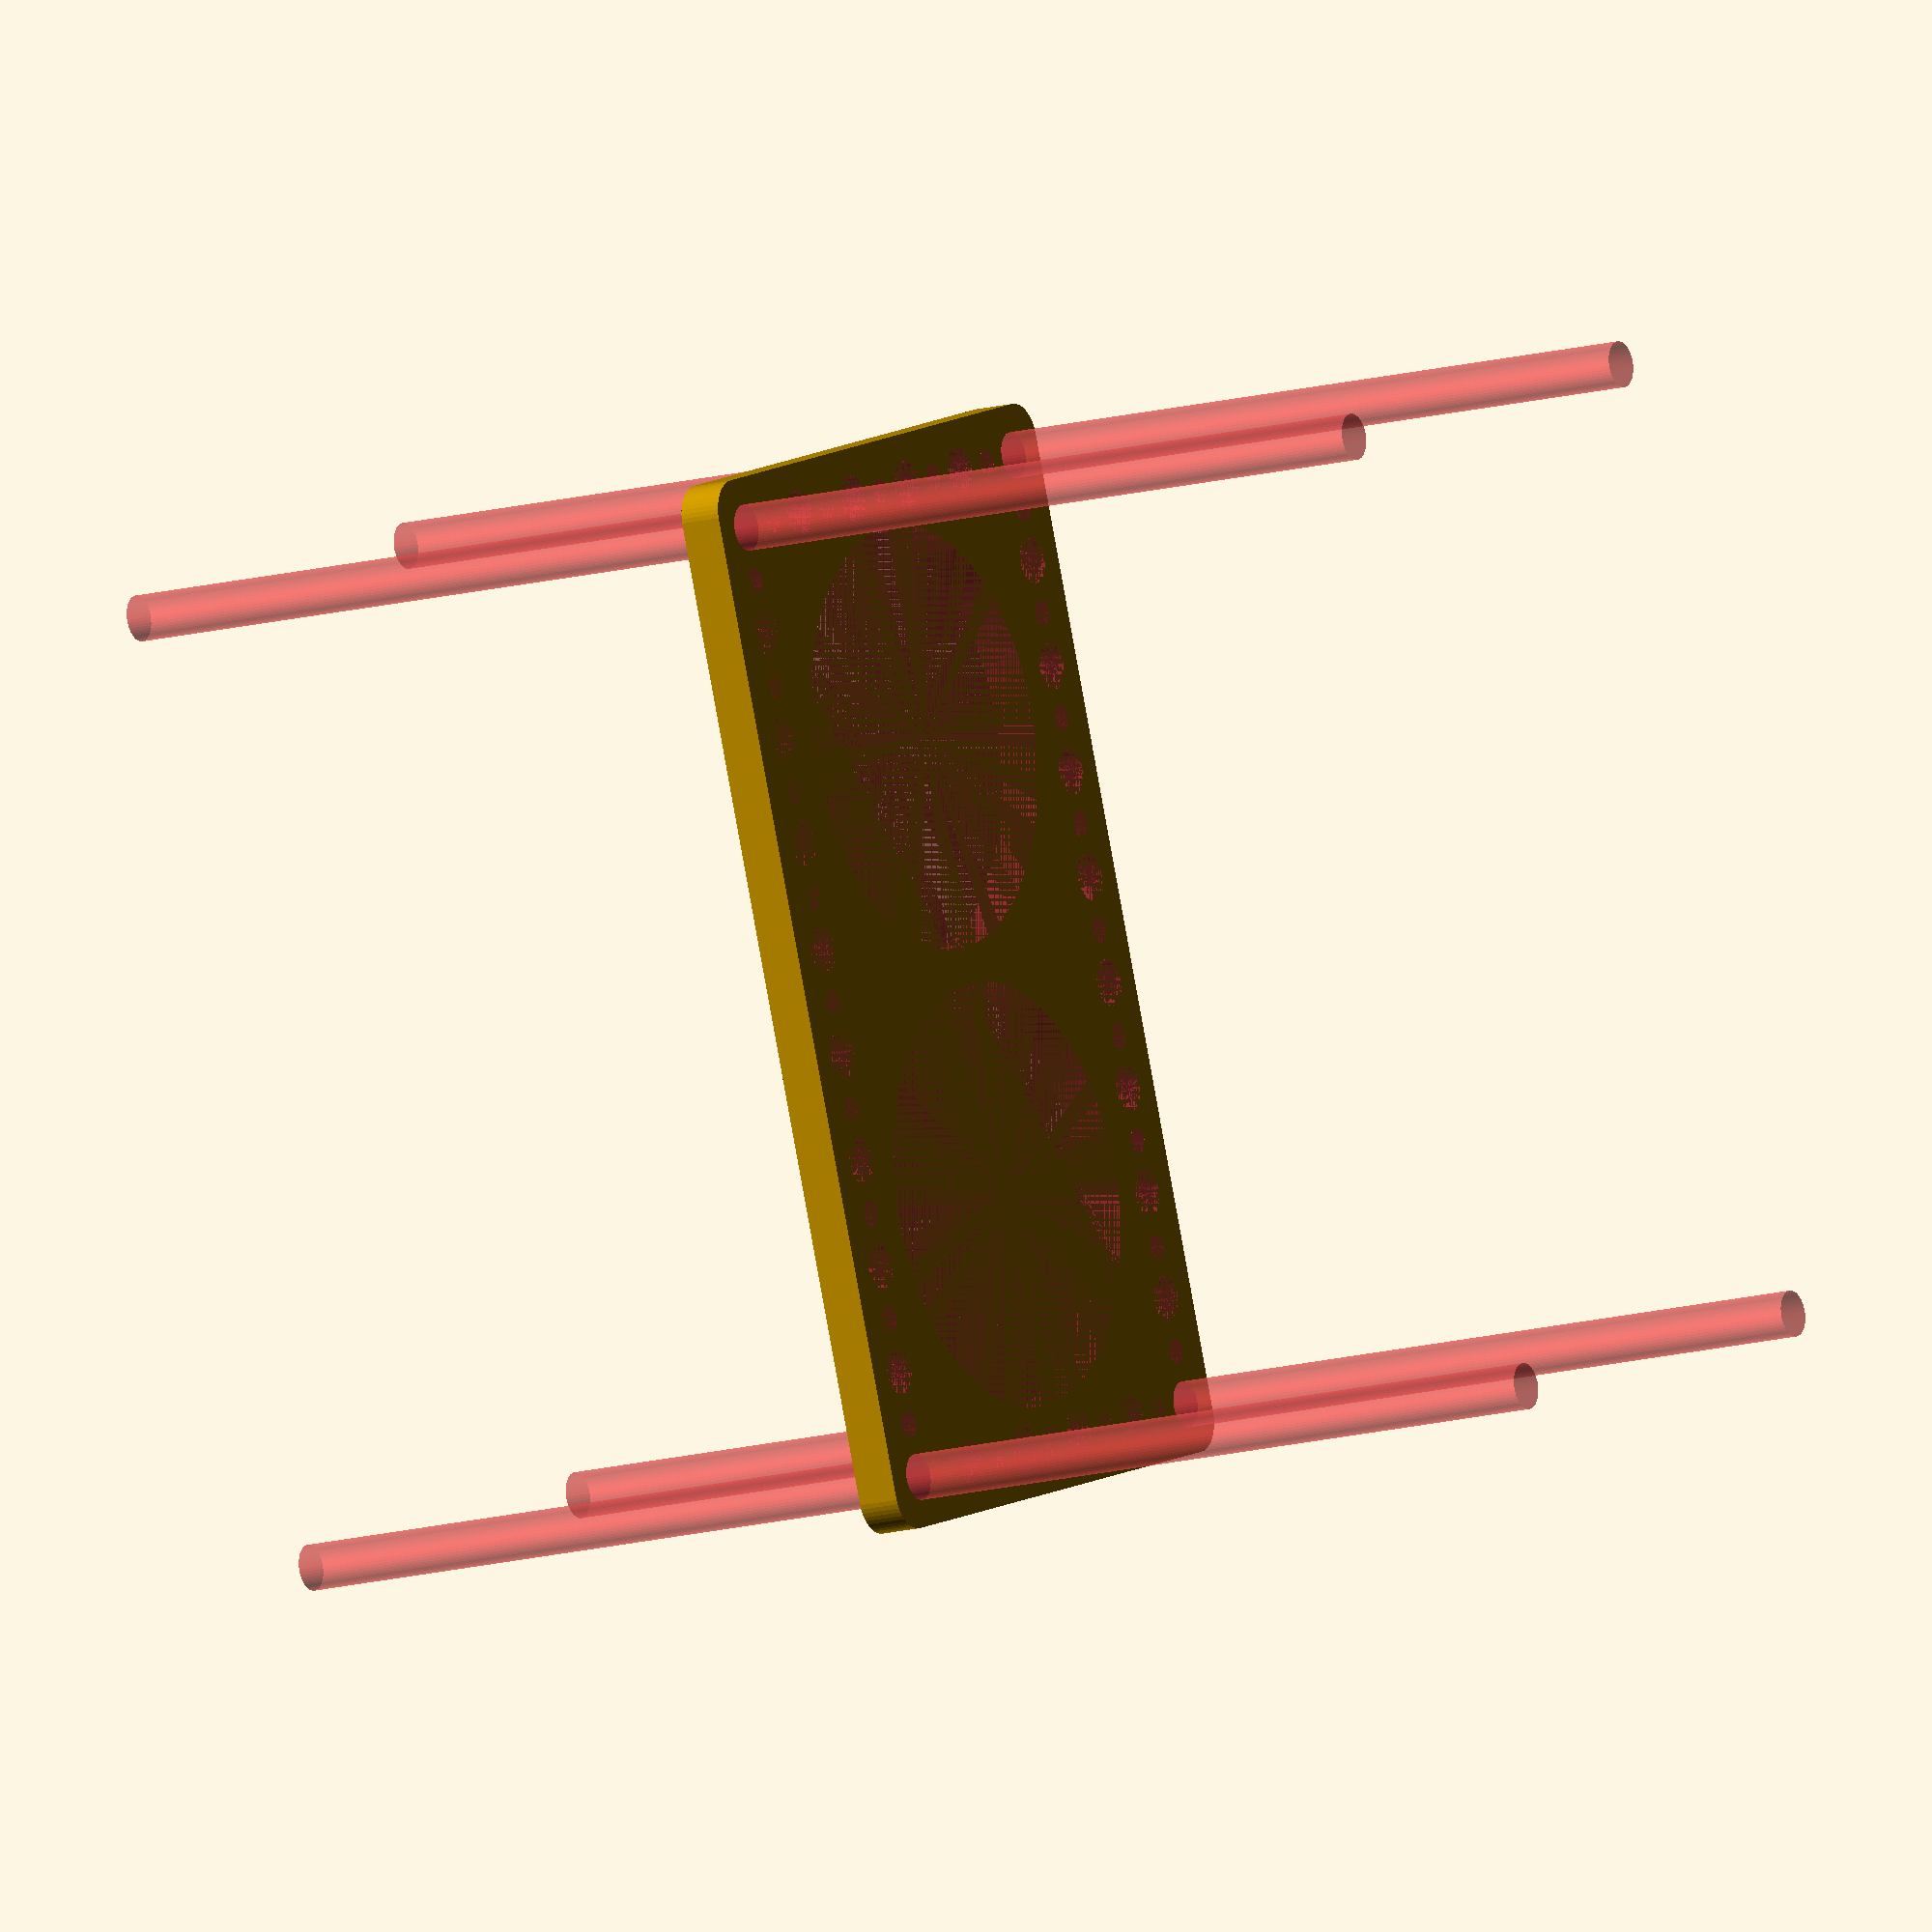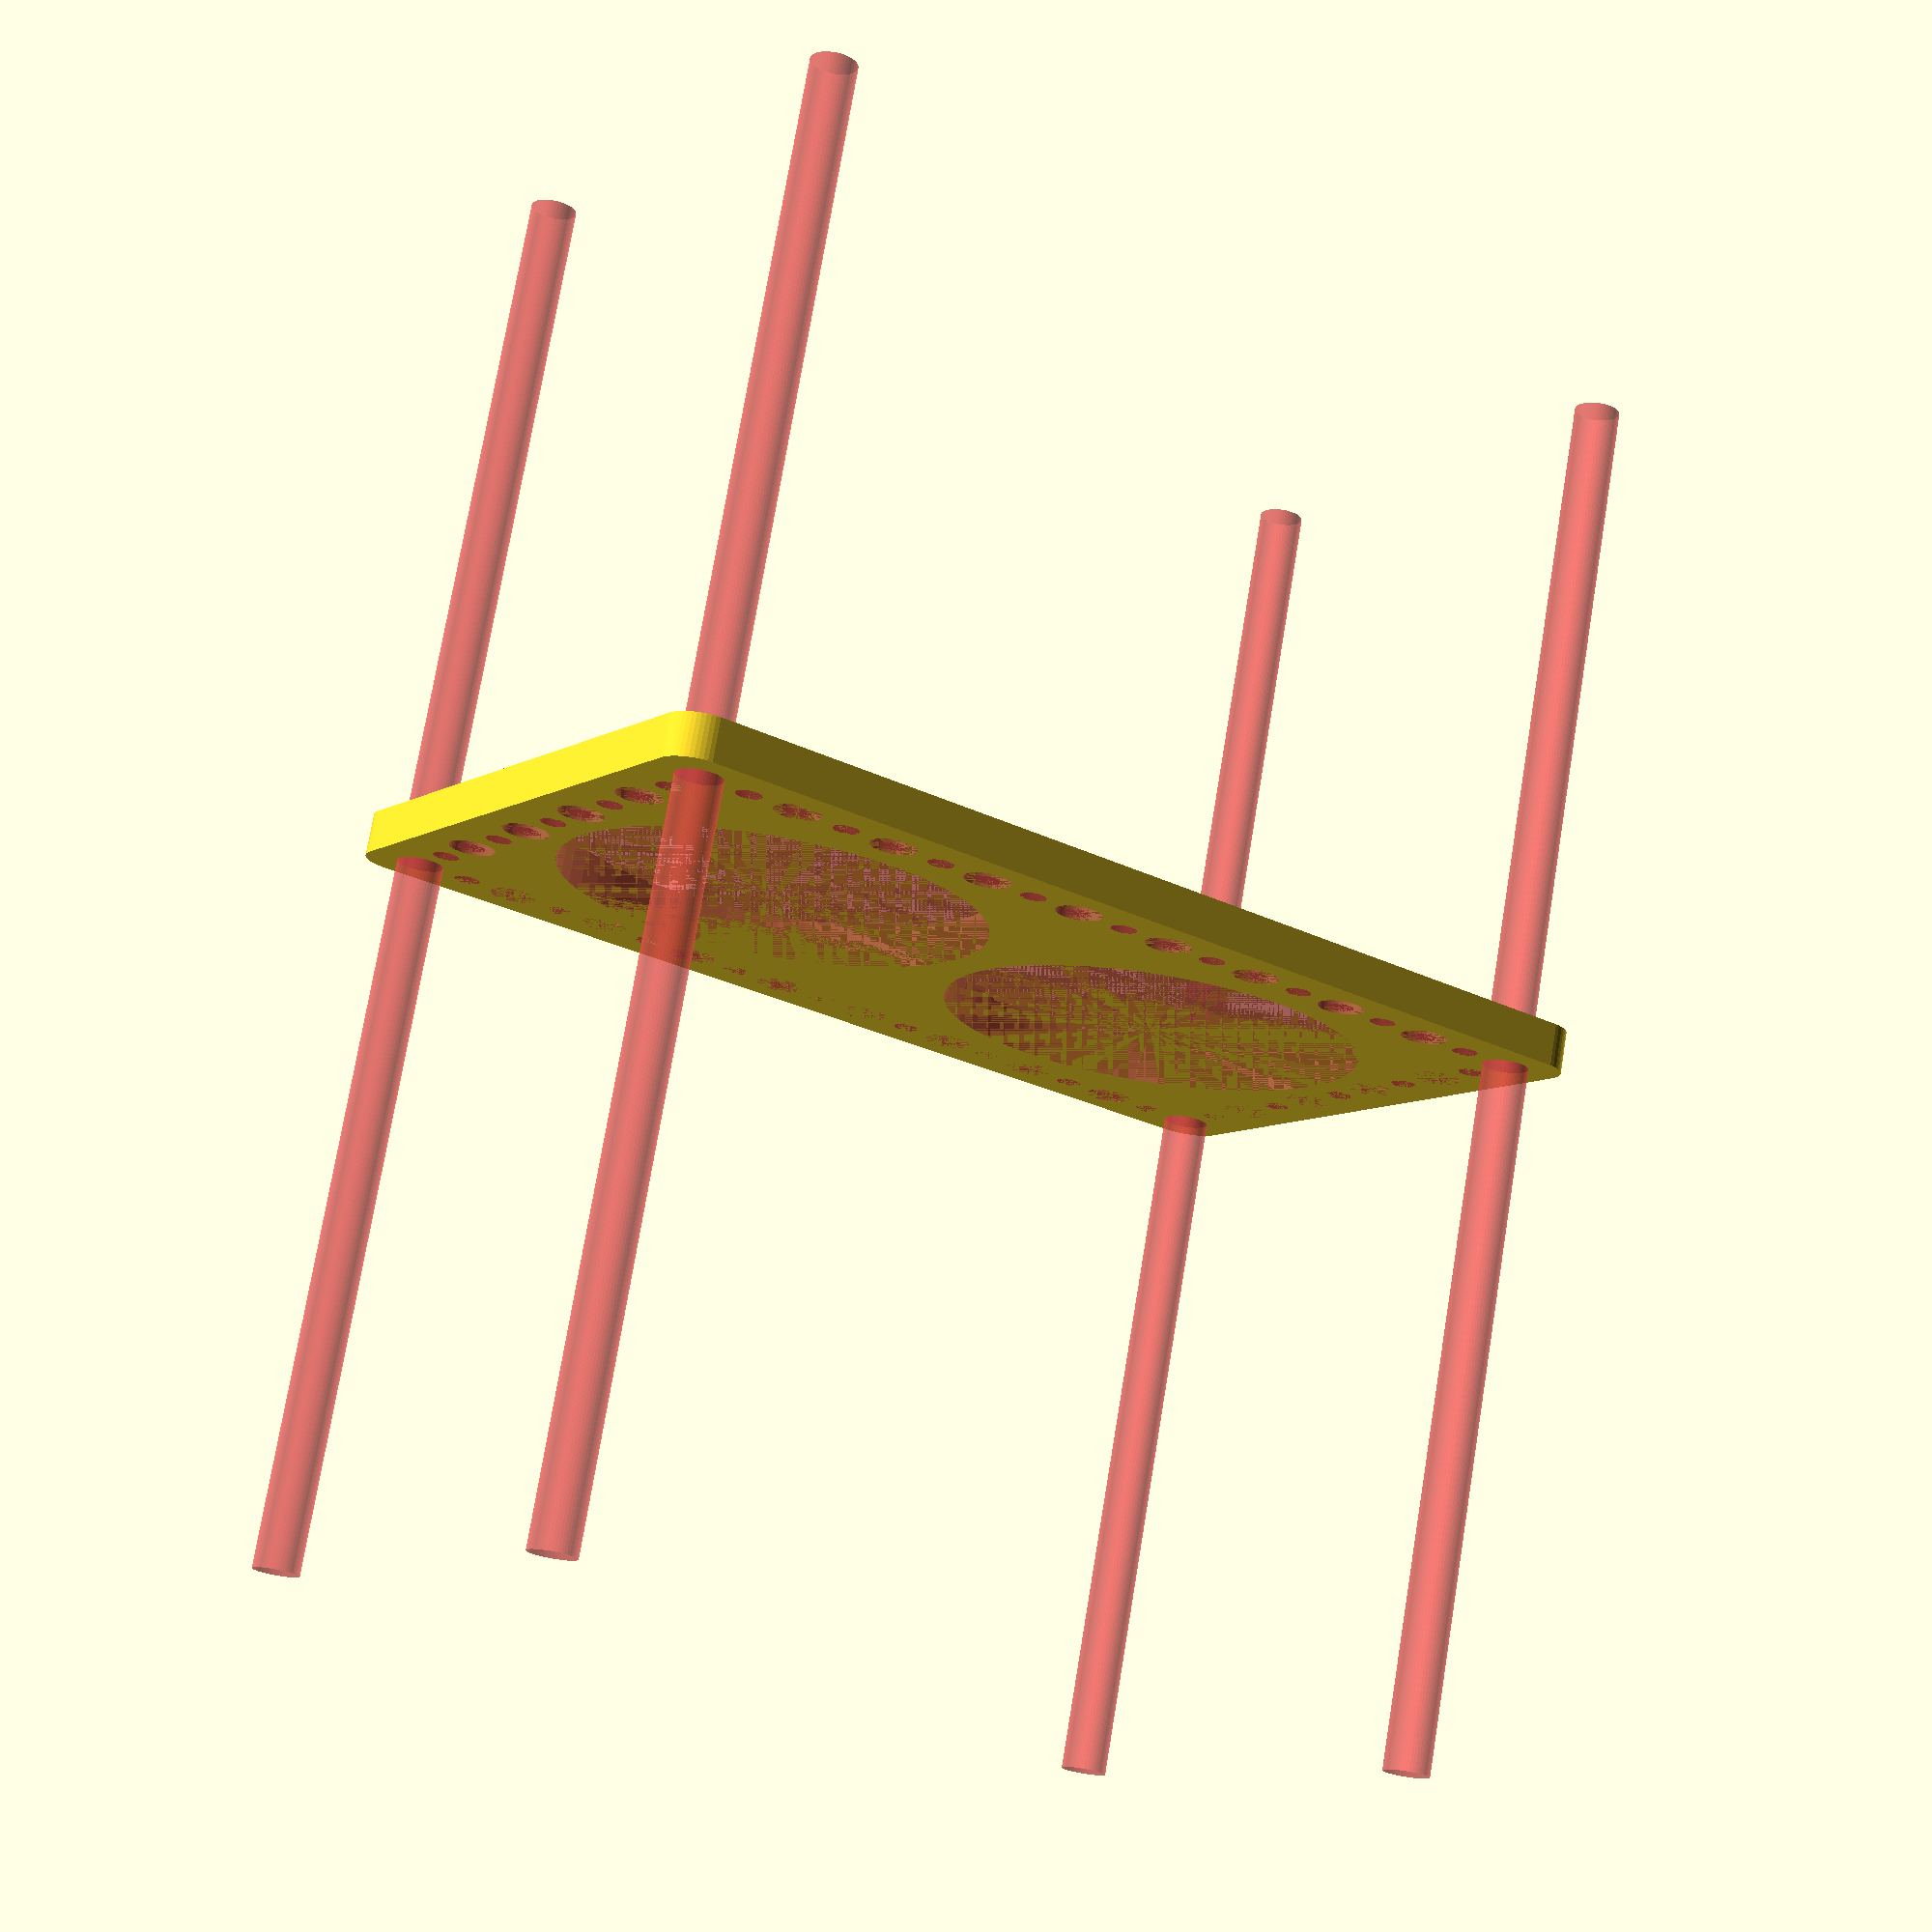
<openscad>
$fn = 50;


difference() {
	union() {
		hull() {
			translate(v = [-69.5000000000, 39.5000000000, 0]) {
				cylinder(h = 6, r = 5);
			}
			translate(v = [69.5000000000, 39.5000000000, 0]) {
				cylinder(h = 6, r = 5);
			}
			translate(v = [-69.5000000000, -39.5000000000, 0]) {
				cylinder(h = 6, r = 5);
			}
			translate(v = [69.5000000000, -39.5000000000, 0]) {
				cylinder(h = 6, r = 5);
			}
		}
	}
	union() {
		#translate(v = [-67.5000000000, -37.5000000000, 0]) {
			cylinder(h = 6, r = 3.2500000000);
		}
		#translate(v = [-67.5000000000, -22.5000000000, 0]) {
			cylinder(h = 6, r = 3.2500000000);
		}
		#translate(v = [-67.5000000000, -7.5000000000, 0]) {
			cylinder(h = 6, r = 3.2500000000);
		}
		#translate(v = [-67.5000000000, 7.5000000000, 0]) {
			cylinder(h = 6, r = 3.2500000000);
		}
		#translate(v = [-67.5000000000, 22.5000000000, 0]) {
			cylinder(h = 6, r = 3.2500000000);
		}
		#translate(v = [-67.5000000000, 37.5000000000, 0]) {
			cylinder(h = 6, r = 3.2500000000);
		}
		#translate(v = [67.5000000000, -37.5000000000, 0]) {
			cylinder(h = 6, r = 3.2500000000);
		}
		#translate(v = [67.5000000000, -22.5000000000, 0]) {
			cylinder(h = 6, r = 3.2500000000);
		}
		#translate(v = [67.5000000000, -7.5000000000, 0]) {
			cylinder(h = 6, r = 3.2500000000);
		}
		#translate(v = [67.5000000000, 7.5000000000, 0]) {
			cylinder(h = 6, r = 3.2500000000);
		}
		#translate(v = [67.5000000000, 22.5000000000, 0]) {
			cylinder(h = 6, r = 3.2500000000);
		}
		#translate(v = [67.5000000000, 37.5000000000, 0]) {
			cylinder(h = 6, r = 3.2500000000);
		}
		#translate(v = [-67.5000000000, 37.5000000000, 0]) {
			cylinder(h = 6, r = 3.2500000000);
		}
		#translate(v = [-52.5000000000, 37.5000000000, 0]) {
			cylinder(h = 6, r = 3.2500000000);
		}
		#translate(v = [-37.5000000000, 37.5000000000, 0]) {
			cylinder(h = 6, r = 3.2500000000);
		}
		#translate(v = [-22.5000000000, 37.5000000000, 0]) {
			cylinder(h = 6, r = 3.2500000000);
		}
		#translate(v = [-7.5000000000, 37.5000000000, 0]) {
			cylinder(h = 6, r = 3.2500000000);
		}
		#translate(v = [7.5000000000, 37.5000000000, 0]) {
			cylinder(h = 6, r = 3.2500000000);
		}
		#translate(v = [22.5000000000, 37.5000000000, 0]) {
			cylinder(h = 6, r = 3.2500000000);
		}
		#translate(v = [37.5000000000, 37.5000000000, 0]) {
			cylinder(h = 6, r = 3.2500000000);
		}
		#translate(v = [52.5000000000, 37.5000000000, 0]) {
			cylinder(h = 6, r = 3.2500000000);
		}
		#translate(v = [67.5000000000, 37.5000000000, 0]) {
			cylinder(h = 6, r = 3.2500000000);
		}
		#translate(v = [-67.5000000000, -37.5000000000, 0]) {
			cylinder(h = 6, r = 3.2500000000);
		}
		#translate(v = [-52.5000000000, -37.5000000000, 0]) {
			cylinder(h = 6, r = 3.2500000000);
		}
		#translate(v = [-37.5000000000, -37.5000000000, 0]) {
			cylinder(h = 6, r = 3.2500000000);
		}
		#translate(v = [-22.5000000000, -37.5000000000, 0]) {
			cylinder(h = 6, r = 3.2500000000);
		}
		#translate(v = [-7.5000000000, -37.5000000000, 0]) {
			cylinder(h = 6, r = 3.2500000000);
		}
		#translate(v = [7.5000000000, -37.5000000000, 0]) {
			cylinder(h = 6, r = 3.2500000000);
		}
		#translate(v = [22.5000000000, -37.5000000000, 0]) {
			cylinder(h = 6, r = 3.2500000000);
		}
		#translate(v = [37.5000000000, -37.5000000000, 0]) {
			cylinder(h = 6, r = 3.2500000000);
		}
		#translate(v = [52.5000000000, -37.5000000000, 0]) {
			cylinder(h = 6, r = 3.2500000000);
		}
		#translate(v = [67.5000000000, -37.5000000000, 0]) {
			cylinder(h = 6, r = 3.2500000000);
		}
		#translate(v = [-67.5000000000, -37.5000000000, -100.0000000000]) {
			cylinder(h = 200, r = 3.2500000000);
		}
		#translate(v = [-67.5000000000, 37.5000000000, -100.0000000000]) {
			cylinder(h = 200, r = 3.2500000000);
		}
		#translate(v = [67.5000000000, -37.5000000000, -100.0000000000]) {
			cylinder(h = 200, r = 3.2500000000);
		}
		#translate(v = [67.5000000000, 37.5000000000, -100.0000000000]) {
			cylinder(h = 200, r = 3.2500000000);
		}
		#translate(v = [-67.5000000000, -37.5000000000, 0]) {
			cylinder(h = 6, r = 1.8000000000);
		}
		#translate(v = [-67.5000000000, -30.0000000000, 0]) {
			cylinder(h = 6, r = 1.8000000000);
		}
		#translate(v = [-67.5000000000, -22.5000000000, 0]) {
			cylinder(h = 6, r = 1.8000000000);
		}
		#translate(v = [-67.5000000000, -15.0000000000, 0]) {
			cylinder(h = 6, r = 1.8000000000);
		}
		#translate(v = [-67.5000000000, -7.5000000000, 0]) {
			cylinder(h = 6, r = 1.8000000000);
		}
		#translate(v = [-67.5000000000, 0.0000000000, 0]) {
			cylinder(h = 6, r = 1.8000000000);
		}
		#translate(v = [-67.5000000000, 7.5000000000, 0]) {
			cylinder(h = 6, r = 1.8000000000);
		}
		#translate(v = [-67.5000000000, 15.0000000000, 0]) {
			cylinder(h = 6, r = 1.8000000000);
		}
		#translate(v = [-67.5000000000, 22.5000000000, 0]) {
			cylinder(h = 6, r = 1.8000000000);
		}
		#translate(v = [-67.5000000000, 30.0000000000, 0]) {
			cylinder(h = 6, r = 1.8000000000);
		}
		#translate(v = [-67.5000000000, 37.5000000000, 0]) {
			cylinder(h = 6, r = 1.8000000000);
		}
		#translate(v = [67.5000000000, -37.5000000000, 0]) {
			cylinder(h = 6, r = 1.8000000000);
		}
		#translate(v = [67.5000000000, -30.0000000000, 0]) {
			cylinder(h = 6, r = 1.8000000000);
		}
		#translate(v = [67.5000000000, -22.5000000000, 0]) {
			cylinder(h = 6, r = 1.8000000000);
		}
		#translate(v = [67.5000000000, -15.0000000000, 0]) {
			cylinder(h = 6, r = 1.8000000000);
		}
		#translate(v = [67.5000000000, -7.5000000000, 0]) {
			cylinder(h = 6, r = 1.8000000000);
		}
		#translate(v = [67.5000000000, 0.0000000000, 0]) {
			cylinder(h = 6, r = 1.8000000000);
		}
		#translate(v = [67.5000000000, 7.5000000000, 0]) {
			cylinder(h = 6, r = 1.8000000000);
		}
		#translate(v = [67.5000000000, 15.0000000000, 0]) {
			cylinder(h = 6, r = 1.8000000000);
		}
		#translate(v = [67.5000000000, 22.5000000000, 0]) {
			cylinder(h = 6, r = 1.8000000000);
		}
		#translate(v = [67.5000000000, 30.0000000000, 0]) {
			cylinder(h = 6, r = 1.8000000000);
		}
		#translate(v = [67.5000000000, 37.5000000000, 0]) {
			cylinder(h = 6, r = 1.8000000000);
		}
		#translate(v = [-67.5000000000, 37.5000000000, 0]) {
			cylinder(h = 6, r = 1.8000000000);
		}
		#translate(v = [-60.0000000000, 37.5000000000, 0]) {
			cylinder(h = 6, r = 1.8000000000);
		}
		#translate(v = [-52.5000000000, 37.5000000000, 0]) {
			cylinder(h = 6, r = 1.8000000000);
		}
		#translate(v = [-45.0000000000, 37.5000000000, 0]) {
			cylinder(h = 6, r = 1.8000000000);
		}
		#translate(v = [-37.5000000000, 37.5000000000, 0]) {
			cylinder(h = 6, r = 1.8000000000);
		}
		#translate(v = [-30.0000000000, 37.5000000000, 0]) {
			cylinder(h = 6, r = 1.8000000000);
		}
		#translate(v = [-22.5000000000, 37.5000000000, 0]) {
			cylinder(h = 6, r = 1.8000000000);
		}
		#translate(v = [-15.0000000000, 37.5000000000, 0]) {
			cylinder(h = 6, r = 1.8000000000);
		}
		#translate(v = [-7.5000000000, 37.5000000000, 0]) {
			cylinder(h = 6, r = 1.8000000000);
		}
		#translate(v = [0.0000000000, 37.5000000000, 0]) {
			cylinder(h = 6, r = 1.8000000000);
		}
		#translate(v = [7.5000000000, 37.5000000000, 0]) {
			cylinder(h = 6, r = 1.8000000000);
		}
		#translate(v = [15.0000000000, 37.5000000000, 0]) {
			cylinder(h = 6, r = 1.8000000000);
		}
		#translate(v = [22.5000000000, 37.5000000000, 0]) {
			cylinder(h = 6, r = 1.8000000000);
		}
		#translate(v = [30.0000000000, 37.5000000000, 0]) {
			cylinder(h = 6, r = 1.8000000000);
		}
		#translate(v = [37.5000000000, 37.5000000000, 0]) {
			cylinder(h = 6, r = 1.8000000000);
		}
		#translate(v = [45.0000000000, 37.5000000000, 0]) {
			cylinder(h = 6, r = 1.8000000000);
		}
		#translate(v = [52.5000000000, 37.5000000000, 0]) {
			cylinder(h = 6, r = 1.8000000000);
		}
		#translate(v = [60.0000000000, 37.5000000000, 0]) {
			cylinder(h = 6, r = 1.8000000000);
		}
		#translate(v = [67.5000000000, 37.5000000000, 0]) {
			cylinder(h = 6, r = 1.8000000000);
		}
		#translate(v = [-67.5000000000, -37.5000000000, 0]) {
			cylinder(h = 6, r = 1.8000000000);
		}
		#translate(v = [-60.0000000000, -37.5000000000, 0]) {
			cylinder(h = 6, r = 1.8000000000);
		}
		#translate(v = [-52.5000000000, -37.5000000000, 0]) {
			cylinder(h = 6, r = 1.8000000000);
		}
		#translate(v = [-45.0000000000, -37.5000000000, 0]) {
			cylinder(h = 6, r = 1.8000000000);
		}
		#translate(v = [-37.5000000000, -37.5000000000, 0]) {
			cylinder(h = 6, r = 1.8000000000);
		}
		#translate(v = [-30.0000000000, -37.5000000000, 0]) {
			cylinder(h = 6, r = 1.8000000000);
		}
		#translate(v = [-22.5000000000, -37.5000000000, 0]) {
			cylinder(h = 6, r = 1.8000000000);
		}
		#translate(v = [-15.0000000000, -37.5000000000, 0]) {
			cylinder(h = 6, r = 1.8000000000);
		}
		#translate(v = [-7.5000000000, -37.5000000000, 0]) {
			cylinder(h = 6, r = 1.8000000000);
		}
		#translate(v = [0.0000000000, -37.5000000000, 0]) {
			cylinder(h = 6, r = 1.8000000000);
		}
		#translate(v = [7.5000000000, -37.5000000000, 0]) {
			cylinder(h = 6, r = 1.8000000000);
		}
		#translate(v = [15.0000000000, -37.5000000000, 0]) {
			cylinder(h = 6, r = 1.8000000000);
		}
		#translate(v = [22.5000000000, -37.5000000000, 0]) {
			cylinder(h = 6, r = 1.8000000000);
		}
		#translate(v = [30.0000000000, -37.5000000000, 0]) {
			cylinder(h = 6, r = 1.8000000000);
		}
		#translate(v = [37.5000000000, -37.5000000000, 0]) {
			cylinder(h = 6, r = 1.8000000000);
		}
		#translate(v = [45.0000000000, -37.5000000000, 0]) {
			cylinder(h = 6, r = 1.8000000000);
		}
		#translate(v = [52.5000000000, -37.5000000000, 0]) {
			cylinder(h = 6, r = 1.8000000000);
		}
		#translate(v = [60.0000000000, -37.5000000000, 0]) {
			cylinder(h = 6, r = 1.8000000000);
		}
		#translate(v = [67.5000000000, -37.5000000000, 0]) {
			cylinder(h = 6, r = 1.8000000000);
		}
		#translate(v = [-67.5000000000, -37.5000000000, 0]) {
			cylinder(h = 6, r = 1.8000000000);
		}
		#translate(v = [-67.5000000000, -30.0000000000, 0]) {
			cylinder(h = 6, r = 1.8000000000);
		}
		#translate(v = [-67.5000000000, -22.5000000000, 0]) {
			cylinder(h = 6, r = 1.8000000000);
		}
		#translate(v = [-67.5000000000, -15.0000000000, 0]) {
			cylinder(h = 6, r = 1.8000000000);
		}
		#translate(v = [-67.5000000000, -7.5000000000, 0]) {
			cylinder(h = 6, r = 1.8000000000);
		}
		#translate(v = [-67.5000000000, 0.0000000000, 0]) {
			cylinder(h = 6, r = 1.8000000000);
		}
		#translate(v = [-67.5000000000, 7.5000000000, 0]) {
			cylinder(h = 6, r = 1.8000000000);
		}
		#translate(v = [-67.5000000000, 15.0000000000, 0]) {
			cylinder(h = 6, r = 1.8000000000);
		}
		#translate(v = [-67.5000000000, 22.5000000000, 0]) {
			cylinder(h = 6, r = 1.8000000000);
		}
		#translate(v = [-67.5000000000, 30.0000000000, 0]) {
			cylinder(h = 6, r = 1.8000000000);
		}
		#translate(v = [-67.5000000000, 37.5000000000, 0]) {
			cylinder(h = 6, r = 1.8000000000);
		}
		#translate(v = [67.5000000000, -37.5000000000, 0]) {
			cylinder(h = 6, r = 1.8000000000);
		}
		#translate(v = [67.5000000000, -30.0000000000, 0]) {
			cylinder(h = 6, r = 1.8000000000);
		}
		#translate(v = [67.5000000000, -22.5000000000, 0]) {
			cylinder(h = 6, r = 1.8000000000);
		}
		#translate(v = [67.5000000000, -15.0000000000, 0]) {
			cylinder(h = 6, r = 1.8000000000);
		}
		#translate(v = [67.5000000000, -7.5000000000, 0]) {
			cylinder(h = 6, r = 1.8000000000);
		}
		#translate(v = [67.5000000000, 0.0000000000, 0]) {
			cylinder(h = 6, r = 1.8000000000);
		}
		#translate(v = [67.5000000000, 7.5000000000, 0]) {
			cylinder(h = 6, r = 1.8000000000);
		}
		#translate(v = [67.5000000000, 15.0000000000, 0]) {
			cylinder(h = 6, r = 1.8000000000);
		}
		#translate(v = [67.5000000000, 22.5000000000, 0]) {
			cylinder(h = 6, r = 1.8000000000);
		}
		#translate(v = [67.5000000000, 30.0000000000, 0]) {
			cylinder(h = 6, r = 1.8000000000);
		}
		#translate(v = [67.5000000000, 37.5000000000, 0]) {
			cylinder(h = 6, r = 1.8000000000);
		}
		#translate(v = [-67.5000000000, 37.5000000000, 0]) {
			cylinder(h = 6, r = 1.8000000000);
		}
		#translate(v = [-60.0000000000, 37.5000000000, 0]) {
			cylinder(h = 6, r = 1.8000000000);
		}
		#translate(v = [-52.5000000000, 37.5000000000, 0]) {
			cylinder(h = 6, r = 1.8000000000);
		}
		#translate(v = [-45.0000000000, 37.5000000000, 0]) {
			cylinder(h = 6, r = 1.8000000000);
		}
		#translate(v = [-37.5000000000, 37.5000000000, 0]) {
			cylinder(h = 6, r = 1.8000000000);
		}
		#translate(v = [-30.0000000000, 37.5000000000, 0]) {
			cylinder(h = 6, r = 1.8000000000);
		}
		#translate(v = [-22.5000000000, 37.5000000000, 0]) {
			cylinder(h = 6, r = 1.8000000000);
		}
		#translate(v = [-15.0000000000, 37.5000000000, 0]) {
			cylinder(h = 6, r = 1.8000000000);
		}
		#translate(v = [-7.5000000000, 37.5000000000, 0]) {
			cylinder(h = 6, r = 1.8000000000);
		}
		#translate(v = [0.0000000000, 37.5000000000, 0]) {
			cylinder(h = 6, r = 1.8000000000);
		}
		#translate(v = [7.5000000000, 37.5000000000, 0]) {
			cylinder(h = 6, r = 1.8000000000);
		}
		#translate(v = [15.0000000000, 37.5000000000, 0]) {
			cylinder(h = 6, r = 1.8000000000);
		}
		#translate(v = [22.5000000000, 37.5000000000, 0]) {
			cylinder(h = 6, r = 1.8000000000);
		}
		#translate(v = [30.0000000000, 37.5000000000, 0]) {
			cylinder(h = 6, r = 1.8000000000);
		}
		#translate(v = [37.5000000000, 37.5000000000, 0]) {
			cylinder(h = 6, r = 1.8000000000);
		}
		#translate(v = [45.0000000000, 37.5000000000, 0]) {
			cylinder(h = 6, r = 1.8000000000);
		}
		#translate(v = [52.5000000000, 37.5000000000, 0]) {
			cylinder(h = 6, r = 1.8000000000);
		}
		#translate(v = [60.0000000000, 37.5000000000, 0]) {
			cylinder(h = 6, r = 1.8000000000);
		}
		#translate(v = [67.5000000000, 37.5000000000, 0]) {
			cylinder(h = 6, r = 1.8000000000);
		}
		#translate(v = [-67.5000000000, -37.5000000000, 0]) {
			cylinder(h = 6, r = 1.8000000000);
		}
		#translate(v = [-60.0000000000, -37.5000000000, 0]) {
			cylinder(h = 6, r = 1.8000000000);
		}
		#translate(v = [-52.5000000000, -37.5000000000, 0]) {
			cylinder(h = 6, r = 1.8000000000);
		}
		#translate(v = [-45.0000000000, -37.5000000000, 0]) {
			cylinder(h = 6, r = 1.8000000000);
		}
		#translate(v = [-37.5000000000, -37.5000000000, 0]) {
			cylinder(h = 6, r = 1.8000000000);
		}
		#translate(v = [-30.0000000000, -37.5000000000, 0]) {
			cylinder(h = 6, r = 1.8000000000);
		}
		#translate(v = [-22.5000000000, -37.5000000000, 0]) {
			cylinder(h = 6, r = 1.8000000000);
		}
		#translate(v = [-15.0000000000, -37.5000000000, 0]) {
			cylinder(h = 6, r = 1.8000000000);
		}
		#translate(v = [-7.5000000000, -37.5000000000, 0]) {
			cylinder(h = 6, r = 1.8000000000);
		}
		#translate(v = [0.0000000000, -37.5000000000, 0]) {
			cylinder(h = 6, r = 1.8000000000);
		}
		#translate(v = [7.5000000000, -37.5000000000, 0]) {
			cylinder(h = 6, r = 1.8000000000);
		}
		#translate(v = [15.0000000000, -37.5000000000, 0]) {
			cylinder(h = 6, r = 1.8000000000);
		}
		#translate(v = [22.5000000000, -37.5000000000, 0]) {
			cylinder(h = 6, r = 1.8000000000);
		}
		#translate(v = [30.0000000000, -37.5000000000, 0]) {
			cylinder(h = 6, r = 1.8000000000);
		}
		#translate(v = [37.5000000000, -37.5000000000, 0]) {
			cylinder(h = 6, r = 1.8000000000);
		}
		#translate(v = [45.0000000000, -37.5000000000, 0]) {
			cylinder(h = 6, r = 1.8000000000);
		}
		#translate(v = [52.5000000000, -37.5000000000, 0]) {
			cylinder(h = 6, r = 1.8000000000);
		}
		#translate(v = [60.0000000000, -37.5000000000, 0]) {
			cylinder(h = 6, r = 1.8000000000);
		}
		#translate(v = [67.5000000000, -37.5000000000, 0]) {
			cylinder(h = 6, r = 1.8000000000);
		}
		#translate(v = [-67.5000000000, -37.5000000000, 0]) {
			cylinder(h = 6, r = 1.8000000000);
		}
		#translate(v = [-67.5000000000, -30.0000000000, 0]) {
			cylinder(h = 6, r = 1.8000000000);
		}
		#translate(v = [-67.5000000000, -22.5000000000, 0]) {
			cylinder(h = 6, r = 1.8000000000);
		}
		#translate(v = [-67.5000000000, -15.0000000000, 0]) {
			cylinder(h = 6, r = 1.8000000000);
		}
		#translate(v = [-67.5000000000, -7.5000000000, 0]) {
			cylinder(h = 6, r = 1.8000000000);
		}
		#translate(v = [-67.5000000000, 0.0000000000, 0]) {
			cylinder(h = 6, r = 1.8000000000);
		}
		#translate(v = [-67.5000000000, 7.5000000000, 0]) {
			cylinder(h = 6, r = 1.8000000000);
		}
		#translate(v = [-67.5000000000, 15.0000000000, 0]) {
			cylinder(h = 6, r = 1.8000000000);
		}
		#translate(v = [-67.5000000000, 22.5000000000, 0]) {
			cylinder(h = 6, r = 1.8000000000);
		}
		#translate(v = [-67.5000000000, 30.0000000000, 0]) {
			cylinder(h = 6, r = 1.8000000000);
		}
		#translate(v = [-67.5000000000, 37.5000000000, 0]) {
			cylinder(h = 6, r = 1.8000000000);
		}
		#translate(v = [67.5000000000, -37.5000000000, 0]) {
			cylinder(h = 6, r = 1.8000000000);
		}
		#translate(v = [67.5000000000, -30.0000000000, 0]) {
			cylinder(h = 6, r = 1.8000000000);
		}
		#translate(v = [67.5000000000, -22.5000000000, 0]) {
			cylinder(h = 6, r = 1.8000000000);
		}
		#translate(v = [67.5000000000, -15.0000000000, 0]) {
			cylinder(h = 6, r = 1.8000000000);
		}
		#translate(v = [67.5000000000, -7.5000000000, 0]) {
			cylinder(h = 6, r = 1.8000000000);
		}
		#translate(v = [67.5000000000, 0.0000000000, 0]) {
			cylinder(h = 6, r = 1.8000000000);
		}
		#translate(v = [67.5000000000, 7.5000000000, 0]) {
			cylinder(h = 6, r = 1.8000000000);
		}
		#translate(v = [67.5000000000, 15.0000000000, 0]) {
			cylinder(h = 6, r = 1.8000000000);
		}
		#translate(v = [67.5000000000, 22.5000000000, 0]) {
			cylinder(h = 6, r = 1.8000000000);
		}
		#translate(v = [67.5000000000, 30.0000000000, 0]) {
			cylinder(h = 6, r = 1.8000000000);
		}
		#translate(v = [67.5000000000, 37.5000000000, 0]) {
			cylinder(h = 6, r = 1.8000000000);
		}
		#translate(v = [-67.5000000000, 37.5000000000, 0]) {
			cylinder(h = 6, r = 1.8000000000);
		}
		#translate(v = [-60.0000000000, 37.5000000000, 0]) {
			cylinder(h = 6, r = 1.8000000000);
		}
		#translate(v = [-52.5000000000, 37.5000000000, 0]) {
			cylinder(h = 6, r = 1.8000000000);
		}
		#translate(v = [-45.0000000000, 37.5000000000, 0]) {
			cylinder(h = 6, r = 1.8000000000);
		}
		#translate(v = [-37.5000000000, 37.5000000000, 0]) {
			cylinder(h = 6, r = 1.8000000000);
		}
		#translate(v = [-30.0000000000, 37.5000000000, 0]) {
			cylinder(h = 6, r = 1.8000000000);
		}
		#translate(v = [-22.5000000000, 37.5000000000, 0]) {
			cylinder(h = 6, r = 1.8000000000);
		}
		#translate(v = [-15.0000000000, 37.5000000000, 0]) {
			cylinder(h = 6, r = 1.8000000000);
		}
		#translate(v = [-7.5000000000, 37.5000000000, 0]) {
			cylinder(h = 6, r = 1.8000000000);
		}
		#translate(v = [0.0000000000, 37.5000000000, 0]) {
			cylinder(h = 6, r = 1.8000000000);
		}
		#translate(v = [7.5000000000, 37.5000000000, 0]) {
			cylinder(h = 6, r = 1.8000000000);
		}
		#translate(v = [15.0000000000, 37.5000000000, 0]) {
			cylinder(h = 6, r = 1.8000000000);
		}
		#translate(v = [22.5000000000, 37.5000000000, 0]) {
			cylinder(h = 6, r = 1.8000000000);
		}
		#translate(v = [30.0000000000, 37.5000000000, 0]) {
			cylinder(h = 6, r = 1.8000000000);
		}
		#translate(v = [37.5000000000, 37.5000000000, 0]) {
			cylinder(h = 6, r = 1.8000000000);
		}
		#translate(v = [45.0000000000, 37.5000000000, 0]) {
			cylinder(h = 6, r = 1.8000000000);
		}
		#translate(v = [52.5000000000, 37.5000000000, 0]) {
			cylinder(h = 6, r = 1.8000000000);
		}
		#translate(v = [60.0000000000, 37.5000000000, 0]) {
			cylinder(h = 6, r = 1.8000000000);
		}
		#translate(v = [67.5000000000, 37.5000000000, 0]) {
			cylinder(h = 6, r = 1.8000000000);
		}
		#translate(v = [-67.5000000000, -37.5000000000, 0]) {
			cylinder(h = 6, r = 1.8000000000);
		}
		#translate(v = [-60.0000000000, -37.5000000000, 0]) {
			cylinder(h = 6, r = 1.8000000000);
		}
		#translate(v = [-52.5000000000, -37.5000000000, 0]) {
			cylinder(h = 6, r = 1.8000000000);
		}
		#translate(v = [-45.0000000000, -37.5000000000, 0]) {
			cylinder(h = 6, r = 1.8000000000);
		}
		#translate(v = [-37.5000000000, -37.5000000000, 0]) {
			cylinder(h = 6, r = 1.8000000000);
		}
		#translate(v = [-30.0000000000, -37.5000000000, 0]) {
			cylinder(h = 6, r = 1.8000000000);
		}
		#translate(v = [-22.5000000000, -37.5000000000, 0]) {
			cylinder(h = 6, r = 1.8000000000);
		}
		#translate(v = [-15.0000000000, -37.5000000000, 0]) {
			cylinder(h = 6, r = 1.8000000000);
		}
		#translate(v = [-7.5000000000, -37.5000000000, 0]) {
			cylinder(h = 6, r = 1.8000000000);
		}
		#translate(v = [0.0000000000, -37.5000000000, 0]) {
			cylinder(h = 6, r = 1.8000000000);
		}
		#translate(v = [7.5000000000, -37.5000000000, 0]) {
			cylinder(h = 6, r = 1.8000000000);
		}
		#translate(v = [15.0000000000, -37.5000000000, 0]) {
			cylinder(h = 6, r = 1.8000000000);
		}
		#translate(v = [22.5000000000, -37.5000000000, 0]) {
			cylinder(h = 6, r = 1.8000000000);
		}
		#translate(v = [30.0000000000, -37.5000000000, 0]) {
			cylinder(h = 6, r = 1.8000000000);
		}
		#translate(v = [37.5000000000, -37.5000000000, 0]) {
			cylinder(h = 6, r = 1.8000000000);
		}
		#translate(v = [45.0000000000, -37.5000000000, 0]) {
			cylinder(h = 6, r = 1.8000000000);
		}
		#translate(v = [52.5000000000, -37.5000000000, 0]) {
			cylinder(h = 6, r = 1.8000000000);
		}
		#translate(v = [60.0000000000, -37.5000000000, 0]) {
			cylinder(h = 6, r = 1.8000000000);
		}
		#translate(v = [67.5000000000, -37.5000000000, 0]) {
			cylinder(h = 6, r = 1.8000000000);
		}
		#translate(v = [-32.5000000000, 0, 0]) {
			cylinder(h = 6, r = 30.0000000000);
		}
		#translate(v = [32.5000000000, 0, 0]) {
			cylinder(h = 6, r = 30.0000000000);
		}
	}
}
</openscad>
<views>
elev=13.9 azim=109.7 roll=121.9 proj=o view=wireframe
elev=285.5 azim=145.3 roll=189.4 proj=p view=solid
</views>
